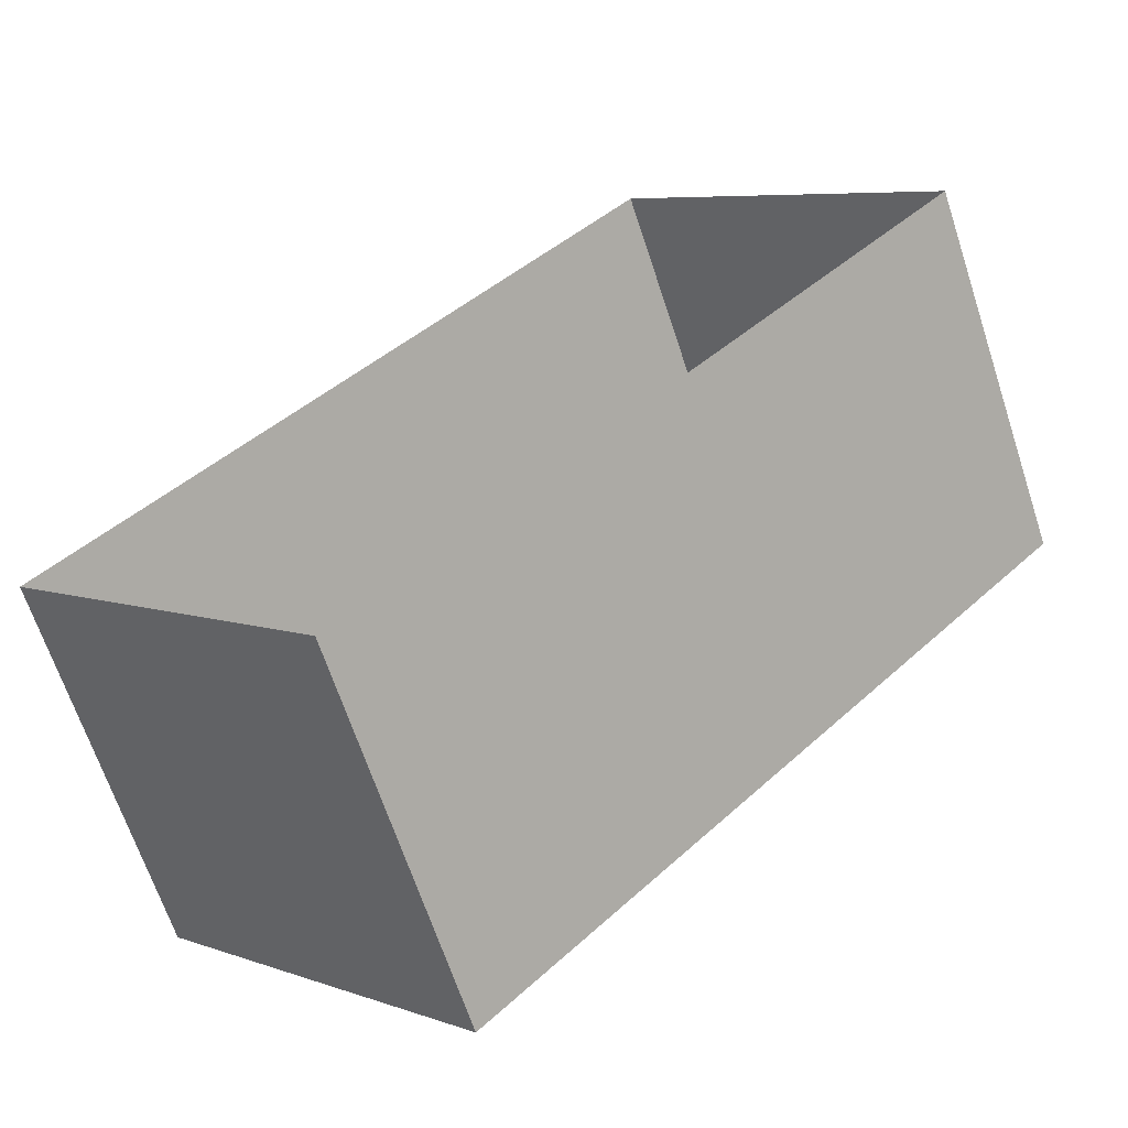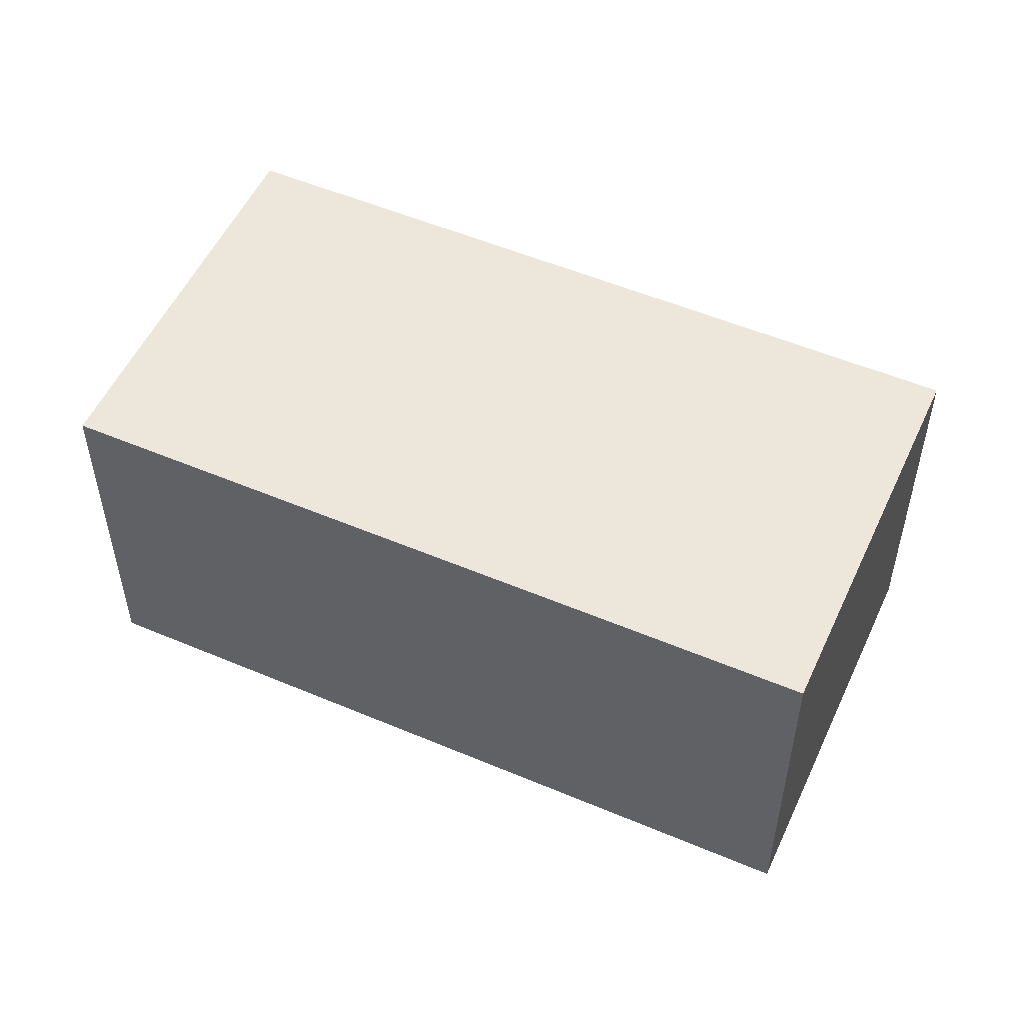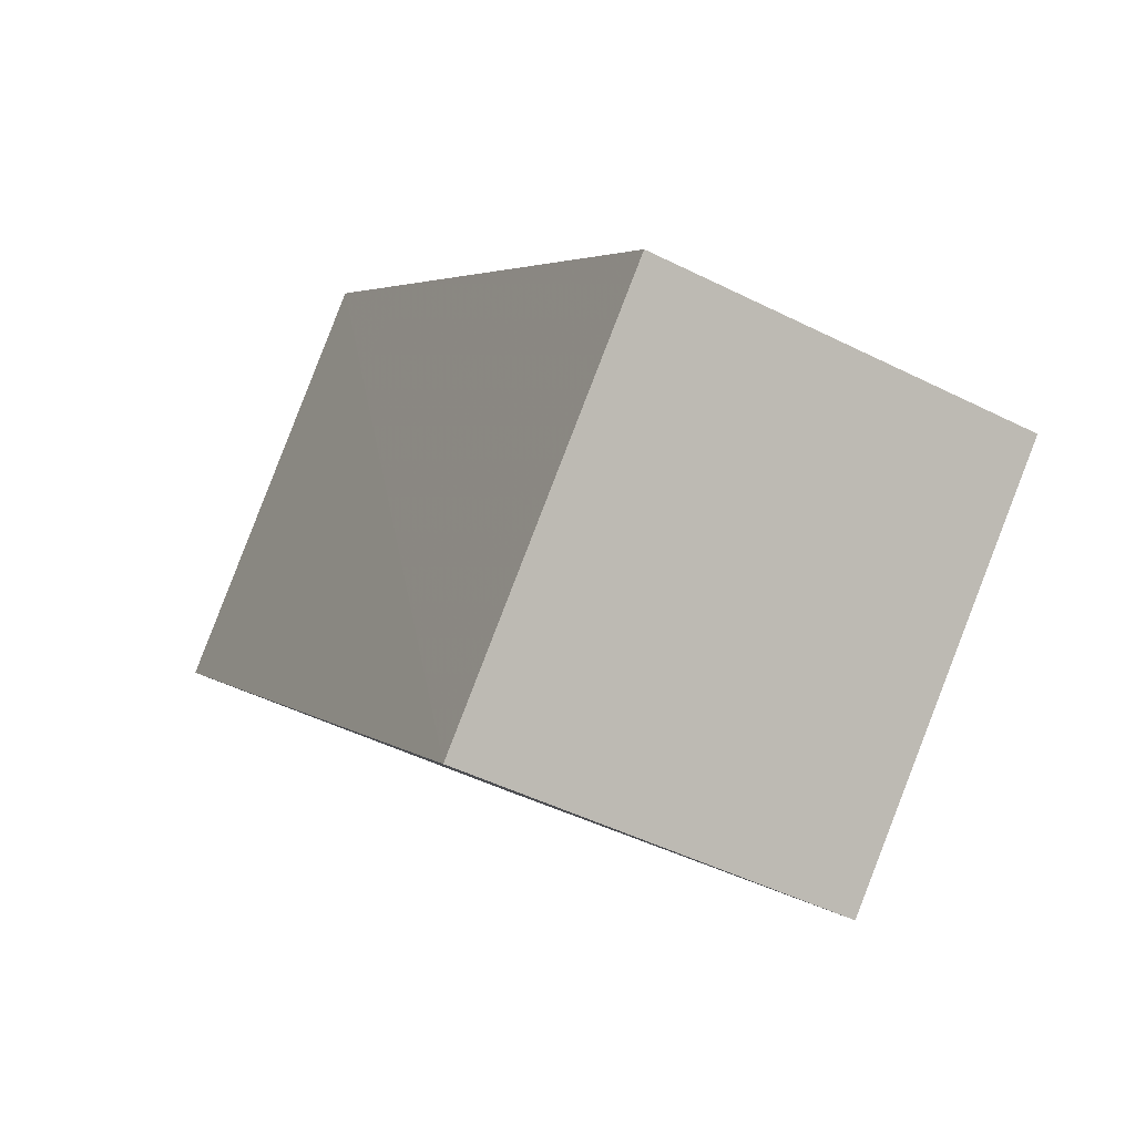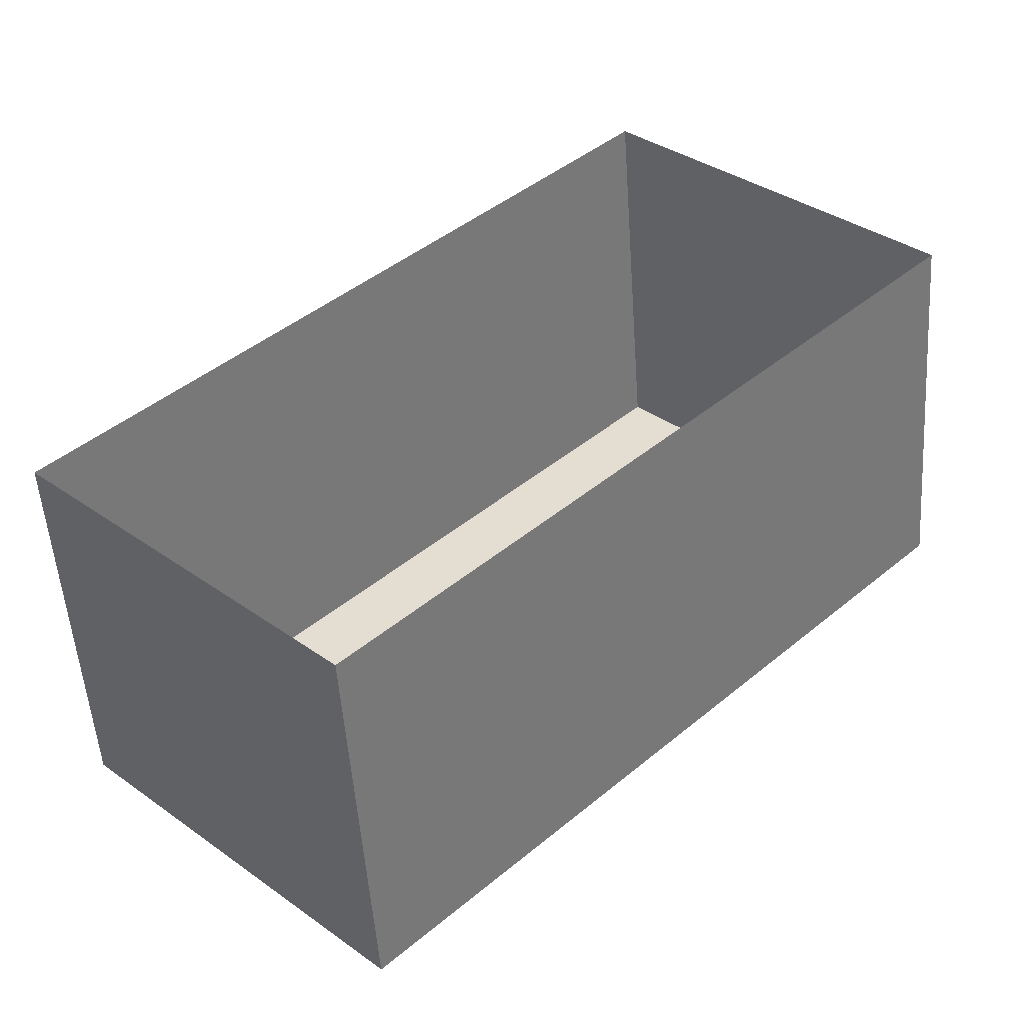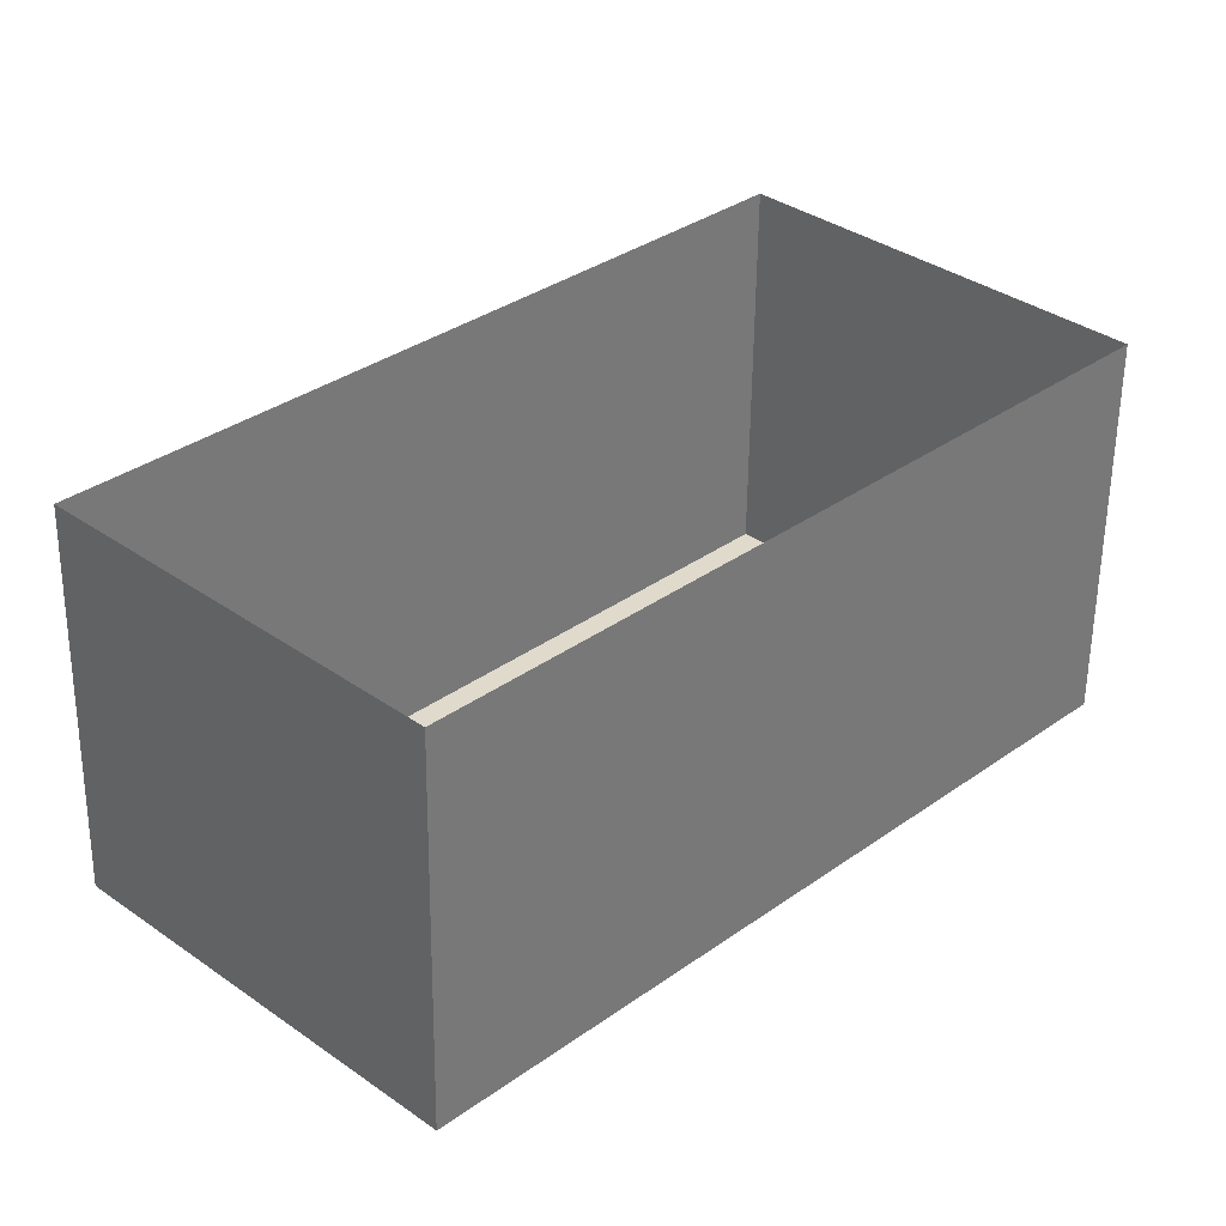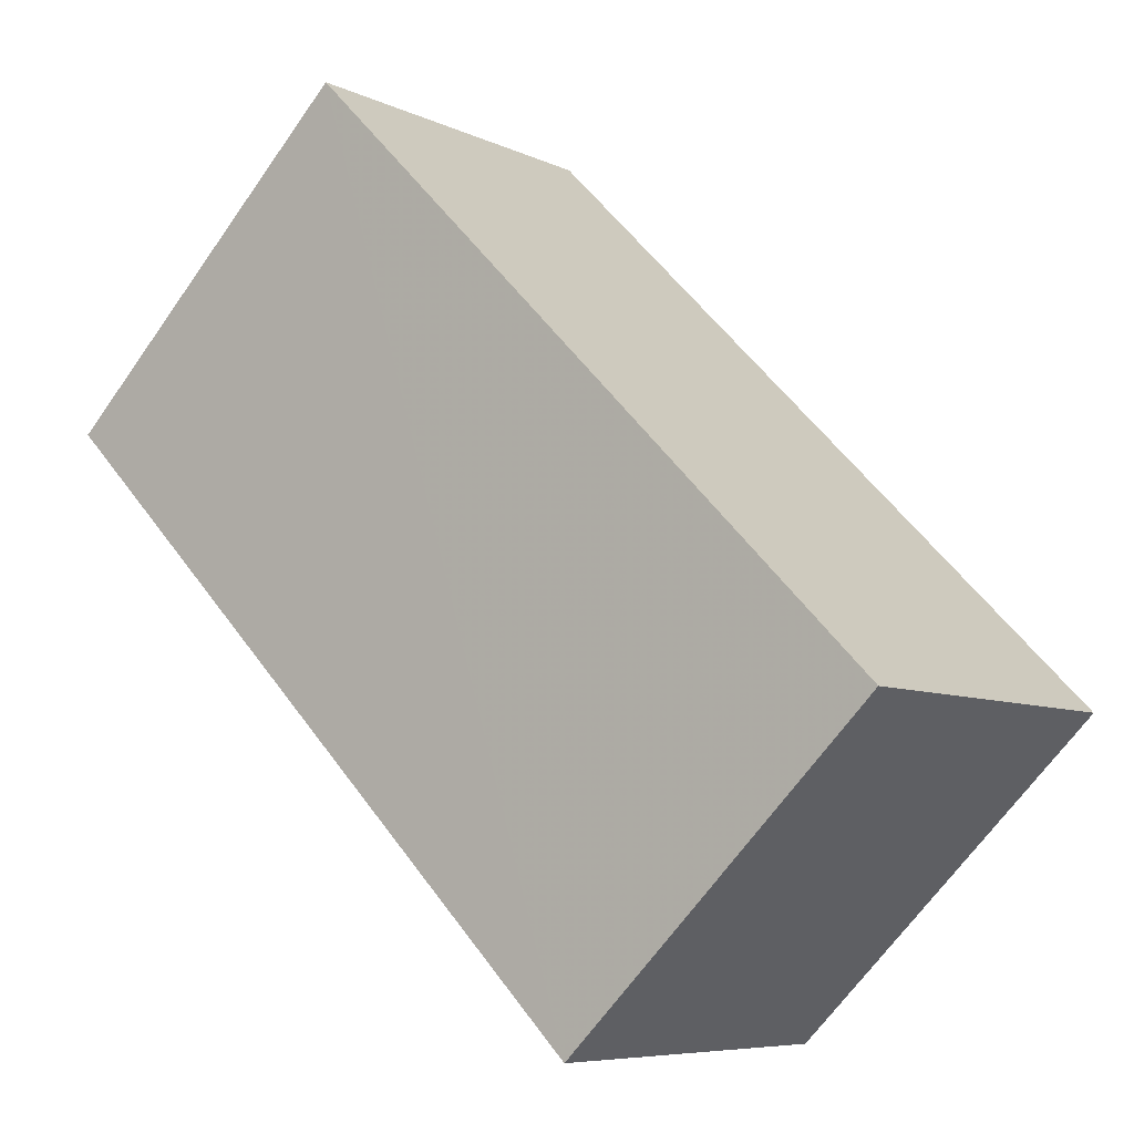
<metadata>
{"format":"obj","ext":"obj","renderer":"f3d","projection":"perspective","resolution":1024,"background":"white","views":[{"elev":-65.9,"azim":-161.7,"up":"+Y"},{"elev":53.2,"azim":-21.1,"up":"+Z"},{"elev":-46.5,"azim":59.6,"up":"+Y"},{"elev":-52.2,"azim":-176.1,"up":"+Y"},{"elev":-57.0,"azim":179.4,"up":"+Y"},{"elev":-7.2,"azim":36.3,"up":"+Y"}]}
</metadata>
<code>
v -2.238e+05 -1.27e+05 18.09
v -2.238e+05 -1.27e+05 18.09
v -2.238e+05 -1.27e+05 18.09
v -2.238e+05 -1.27e+05 18.09
v -2.238e+05 -1.27e+05 20.36
v -2.238e+05 -1.27e+05 20.36
v -2.238e+05 -1.27e+05 20.36
v -2.238e+05 -1.27e+05 20.36
f 1 2 3
f 1 4 2
f 5 6 7
f 5 8 6
f 5 2 4
f 8 5 4
f 6 1 3
f 7 6 3
f 6 4 1
f 6 8 4
f 7 3 2
f 5 7 2

</code>
